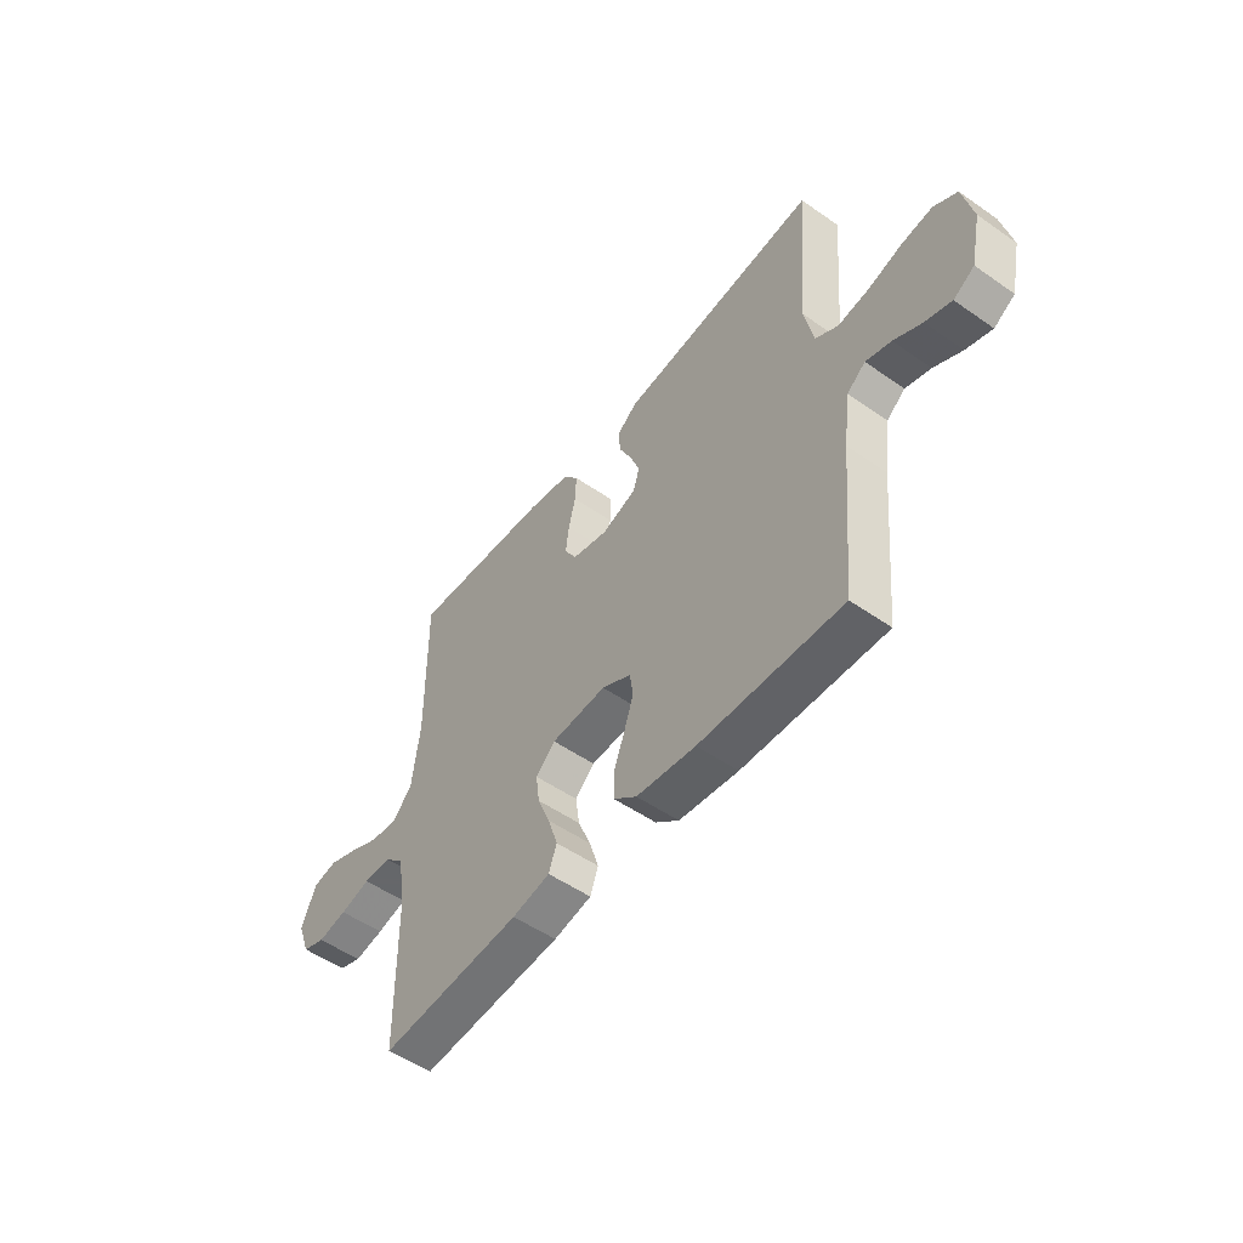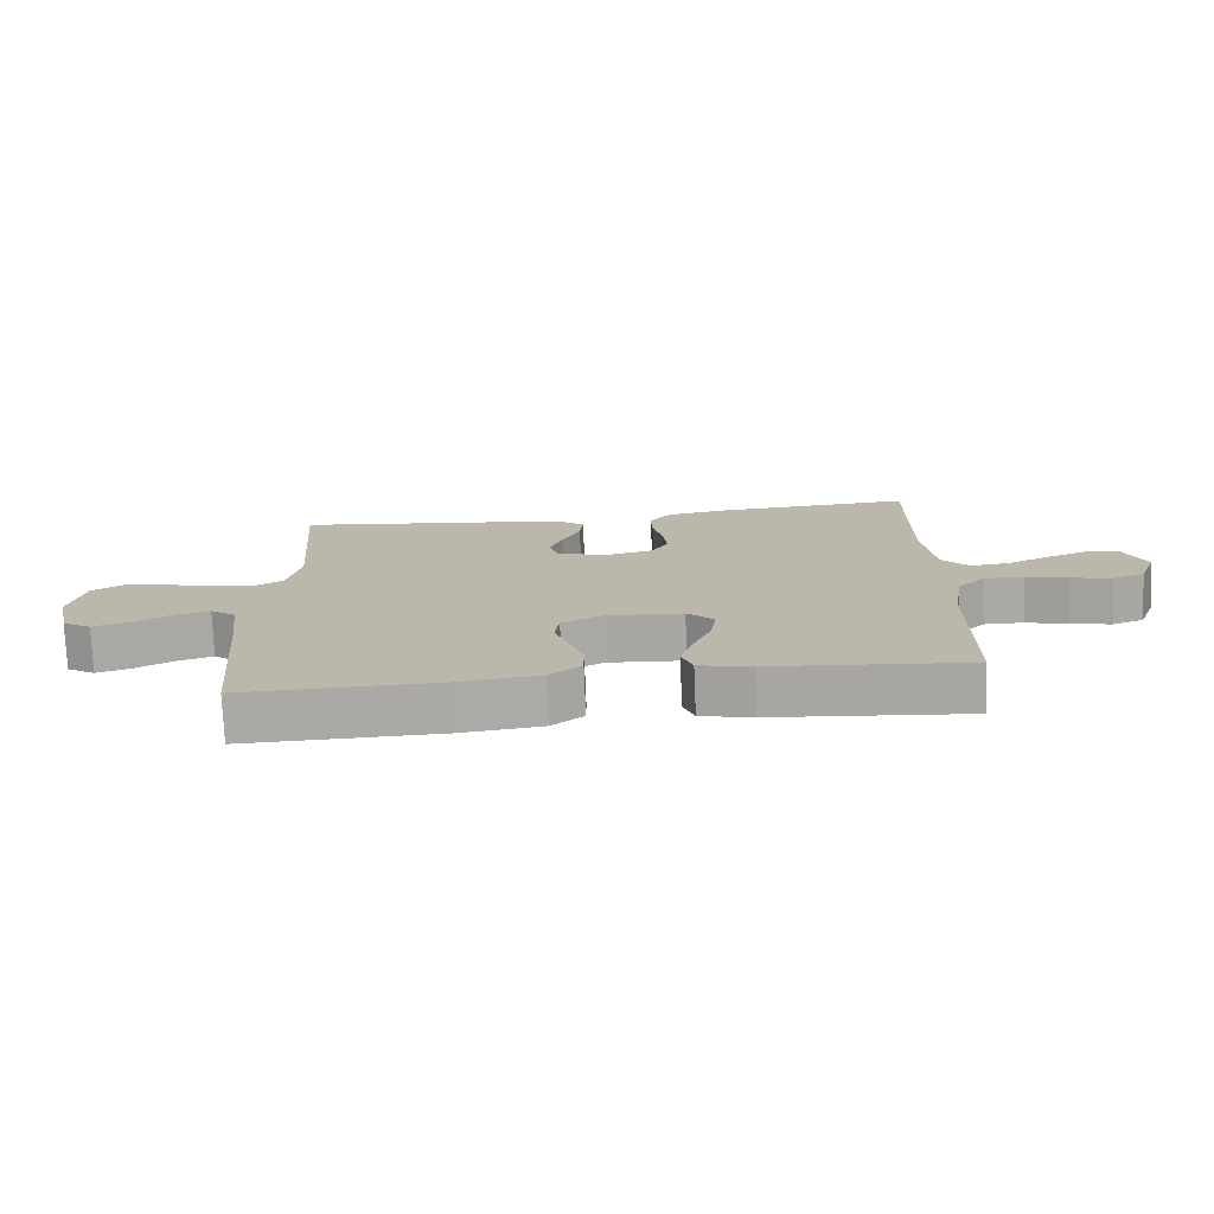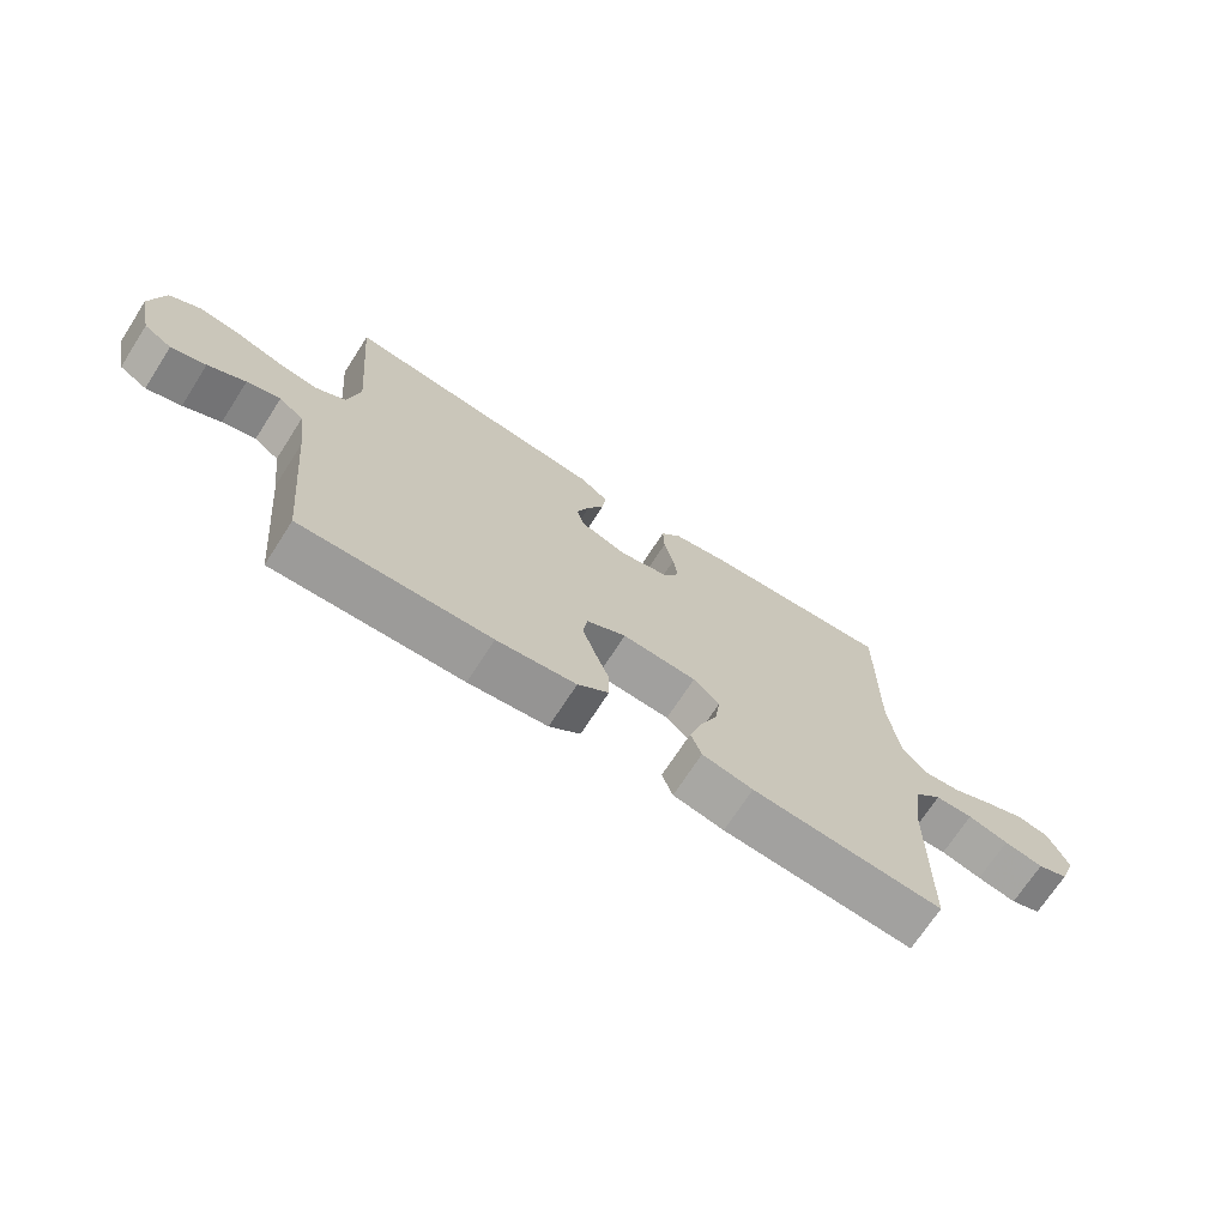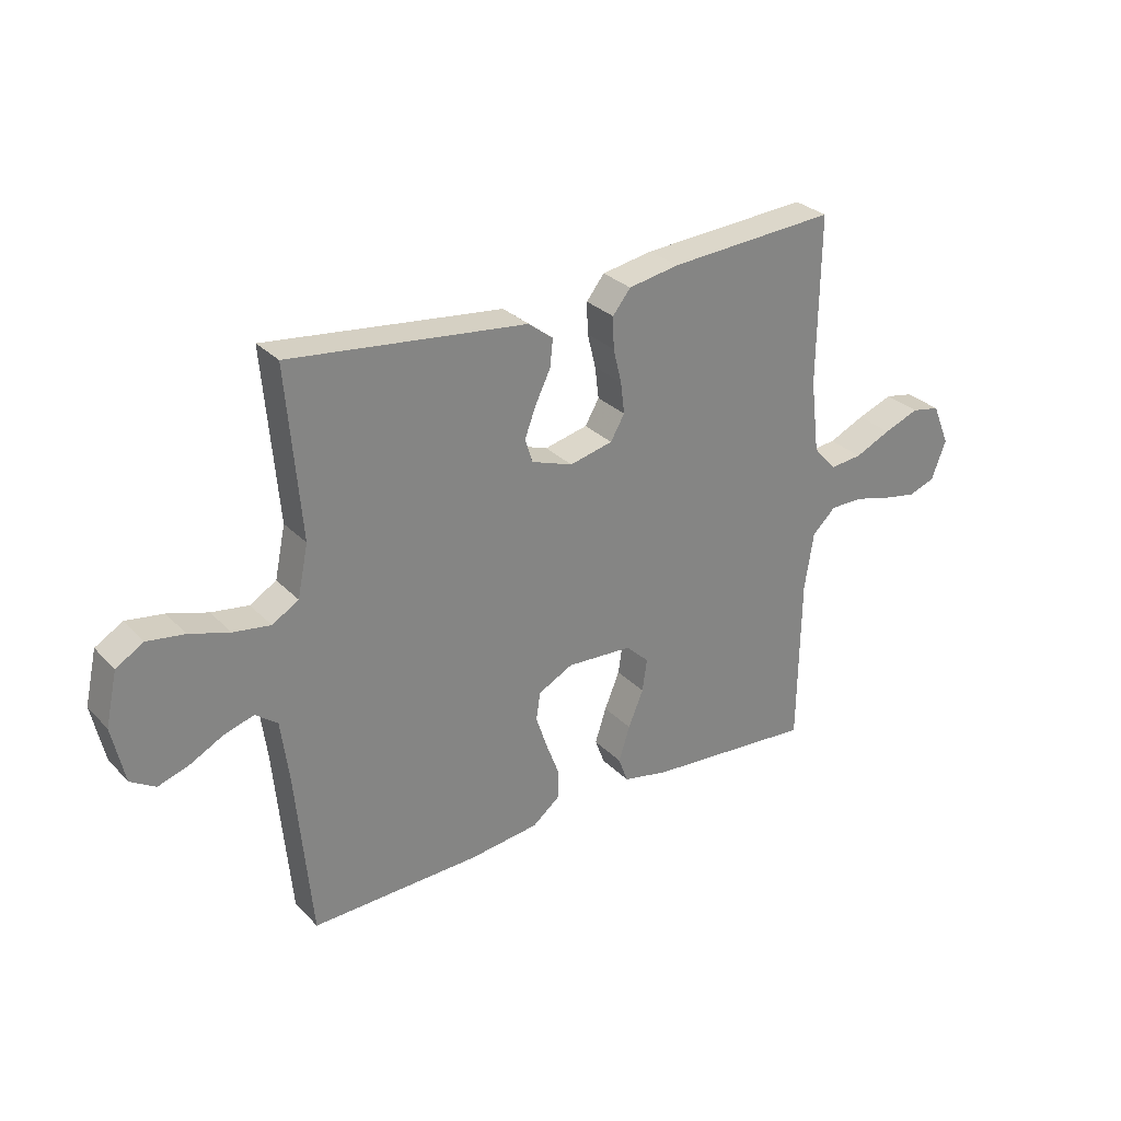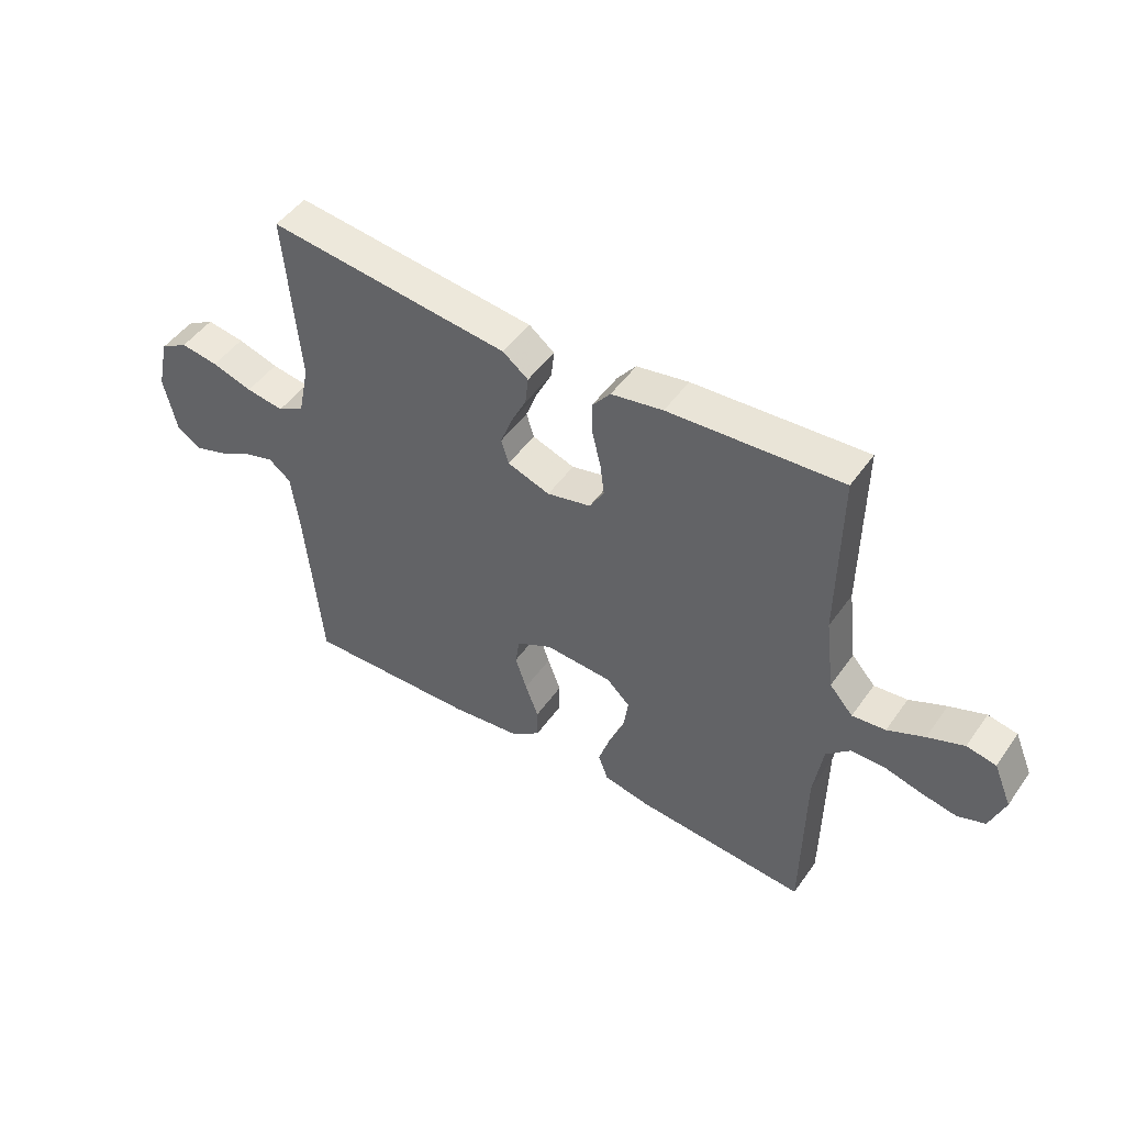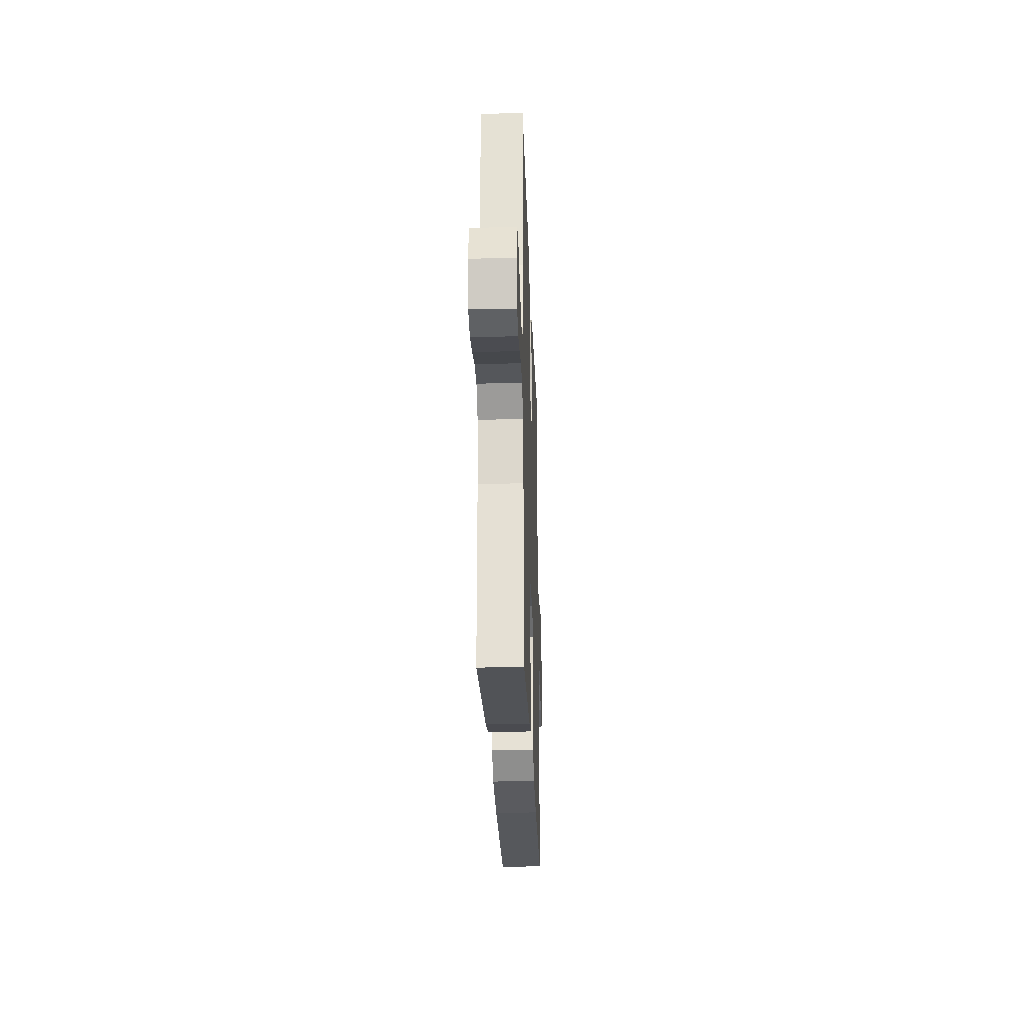
<metadata>
{"format":"obj","ext":"obj","renderer":"f3d","projection":"perspective","resolution":1024,"background":"white","views":[{"elev":-52.0,"azim":-127.0,"up":"+Z"},{"elev":-75.4,"azim":2.4,"up":"+Z"},{"elev":-70.4,"azim":-32.8,"up":"+Z"},{"elev":29.4,"azim":-34.7,"up":"+Z"},{"elev":48.3,"azim":33.6,"up":"+Z"},{"elev":-26.4,"azim":92.0,"up":"+Z"}]}
</metadata>
<code>
v -0.5 0.07 -0.5
v -0.528 0.07 -0.2
v -0.542 0.07 -0.093
v -0.581 0.07 -0.063
v -0.634 0.07 -0.079
v -0.693 0.07 -0.11
v -0.748 0.07 -0.128
v -0.792 0.07 -0.101
v -0.814 0.07 0
v -0.793 0.07 0.094
v -0.744 0.07 0.123
v -0.678 0.07 0.113
v -0.607 0.07 0.091
v -0.541 0.07 0.081
v -0.494 0.07 0.109
v -0.475 0.07 0.2
v -0.5 0.07 0.5
v -0.2 0.07 0.465
v -0.079 0.07 0.451
v -0.035 0.07 0.417
v -0.04 0.07 0.368
v -0.067 0.07 0.313
v -0.087 0.07 0.26
v -0.074 0.07 0.217
v 0 0.07 0.191
v 0.077 0.07 0.209
v 0.102 0.07 0.252
v 0.095 0.07 0.308
v 0.08 0.07 0.369
v 0.078 0.07 0.425
v 0.11 0.07 0.465
v 0.2 0.07 0.481
v 0.5 0.07 0.5
v 0.497 0.07 0.2
v 0.513 0.07 0.071
v 0.554 0.07 0.025
v 0.612 0.07 0.031
v 0.676 0.07 0.06
v 0.739 0.07 0.084
v 0.79 0.07 0.074
v 0.821 0.07 0
v 0.795 0.07 -0.069
v 0.747 0.07 -0.086
v 0.685 0.07 -0.074
v 0.621 0.07 -0.057
v 0.562 0.07 -0.057
v 0.52 0.07 -0.097
v 0.504 0.07 -0.2
v 0.5 0.07 -0.5
v 0.2 0.07 -0.476
v 0.12 0.07 -0.459
v 0.103 0.07 -0.413
v 0.123 0.07 -0.351
v 0.15 0.07 -0.286
v 0.158 0.07 -0.228
v 0.117 0.07 -0.189
v 0 0.07 -0.182
v -0.062 0.07 -0.214
v -0.069 0.07 -0.263
v -0.049 0.07 -0.323
v -0.026 0.07 -0.384
v -0.026 0.07 -0.438
v -0.075 0.07 -0.477
v -0.2 0.07 -0.492
v -0.5 0 -0.5
v -0.528 0 -0.2
v -0.542 0 -0.093
v -0.581 0 -0.063
v -0.634 0 -0.079
v -0.693 0 -0.11
v -0.748 0 -0.128
v -0.792 0 -0.101
v -0.814 0 0
v -0.793 0 0.094
v -0.744 0 0.123
v -0.678 0 0.113
v -0.607 0 0.091
v -0.541 0 0.081
v -0.494 0 0.109
v -0.475 0 0.2
v -0.5 0 0.5
v -0.2 0 0.465
v -0.079 0 0.451
v -0.035 0 0.417
v -0.04 0 0.368
v -0.067 0 0.313
v -0.087 0 0.26
v -0.074 0 0.217
v 0 0 0.191
v 0.077 0 0.209
v 0.102 0 0.252
v 0.095 0 0.308
v 0.08 0 0.369
v 0.078 0 0.425
v 0.11 0 0.465
v 0.2 0 0.481
v 0.5 0 0.5
v 0.497 0 0.2
v 0.513 0 0.071
v 0.554 0 0.025
v 0.612 0 0.031
v 0.676 0 0.06
v 0.739 0 0.084
v 0.79 0 0.074
v 0.821 0 0
v 0.795 0 -0.069
v 0.747 0 -0.086
v 0.685 0 -0.074
v 0.621 0 -0.057
v 0.562 0 -0.057
v 0.52 0 -0.097
v 0.504 0 -0.2
v 0.5 0 -0.5
v 0.2 0 -0.476
v 0.12 0 -0.459
v 0.103 0 -0.413
v 0.123 0 -0.351
v 0.15 0 -0.286
v 0.158 0 -0.228
v 0.117 0 -0.189
v 0 0 -0.182
v -0.062 0 -0.214
v -0.069 0 -0.263
v -0.049 0 -0.323
v -0.026 0 -0.384
v -0.026 0 -0.438
v -0.075 0 -0.477
v -0.2 0 -0.492
f 64 1 2
f 63 64 2
f 62 63 2
f 61 62 2
f 60 61 2
f 59 60 2 3
f 58 59 3 4
f 57 58 4
f 56 57 4
f 52 53 54
f 51 52 54
f 50 51 54
f 49 50 54
f 48 49 54
f 47 48 54 55
f 46 47 55 56
f 43 44 45
f 42 43 45
f 41 42 45
f 40 41 45
f 39 40 45
f 38 39 45
f 37 38 45
f 36 37 45 46
f 46 56 4
f 36 46 4
f 35 36 4
f 32 33 34
f 31 32 34
f 30 31 34
f 29 30 34
f 28 29 34
f 27 28 34 35
f 20 21 22
f 19 20 22
f 18 19 22
f 18 22 23
f 17 18 23
f 16 17 23
f 15 16 23 24
f 11 12 13
f 10 11 13
f 9 10 13
f 8 9 13
f 7 8 13
f 6 7 13
f 5 6 13
f 4 5 13 14
f 26 27 35
f 25 26 35 4
f 15 24 25
f 14 15 25
f 4 14 25
f 66 65 128
f 66 128 127
f 66 127 126
f 66 126 125
f 66 125 124
f 67 66 124 123
f 68 67 123 122
f 68 122 121
f 68 121 120
f 118 117 116
f 118 116 115
f 118 115 114
f 118 114 113
f 118 113 112
f 119 118 112 111
f 120 119 111 110
f 109 108 107
f 109 107 106
f 109 106 105
f 109 105 104
f 109 104 103
f 109 103 102
f 109 102 101
f 110 109 101 100
f 68 120 110
f 68 110 100
f 68 100 99
f 98 97 96
f 98 96 95
f 98 95 94
f 98 94 93
f 98 93 92
f 99 98 92 91
f 86 85 84
f 86 84 83
f 86 83 82
f 87 86 82
f 87 82 81
f 87 81 80
f 88 87 80 79
f 77 76 75
f 77 75 74
f 77 74 73
f 77 73 72
f 77 72 71
f 77 71 70
f 77 70 69
f 78 77 69 68
f 99 91 90
f 68 99 90 89
f 89 88 79
f 89 79 78
f 89 78 68
f 1 65 66 2
f 2 66 67 3
f 3 67 68 4
f 4 68 69 5
f 5 69 70 6
f 6 70 71 7
f 7 71 72 8
f 8 72 73 9
f 9 73 74 10
f 10 74 75 11
f 11 75 76 12
f 12 76 77 13
f 13 77 78 14
f 14 78 79 15
f 15 79 80 16
f 16 80 81 17
f 17 81 82 18
f 18 82 83 19
f 19 83 84 20
f 20 84 85 21
f 21 85 86 22
f 22 86 87 23
f 23 87 88 24
f 24 88 89 25
f 25 89 90 26
f 26 90 91 27
f 27 91 92 28
f 28 92 93 29
f 29 93 94 30
f 30 94 95 31
f 31 95 96 32
f 32 96 97 33
f 33 97 98 34
f 34 98 99 35
f 35 99 100 36
f 36 100 101 37
f 37 101 102 38
f 38 102 103 39
f 39 103 104 40
f 40 104 105 41
f 41 105 106 42
f 42 106 107 43
f 43 107 108 44
f 44 108 109 45
f 45 109 110 46
f 46 110 111 47
f 47 111 112 48
f 48 112 113 49
f 49 113 114 50
f 50 114 115 51
f 51 115 116 52
f 52 116 117 53
f 53 117 118 54
f 54 118 119 55
f 55 119 120 56
f 56 120 121 57
f 57 121 122 58
f 58 122 123 59
f 59 123 124 60
f 60 124 125 61
f 61 125 126 62
f 62 126 127 63
f 63 127 128 64
f 64 128 65 1

</code>
